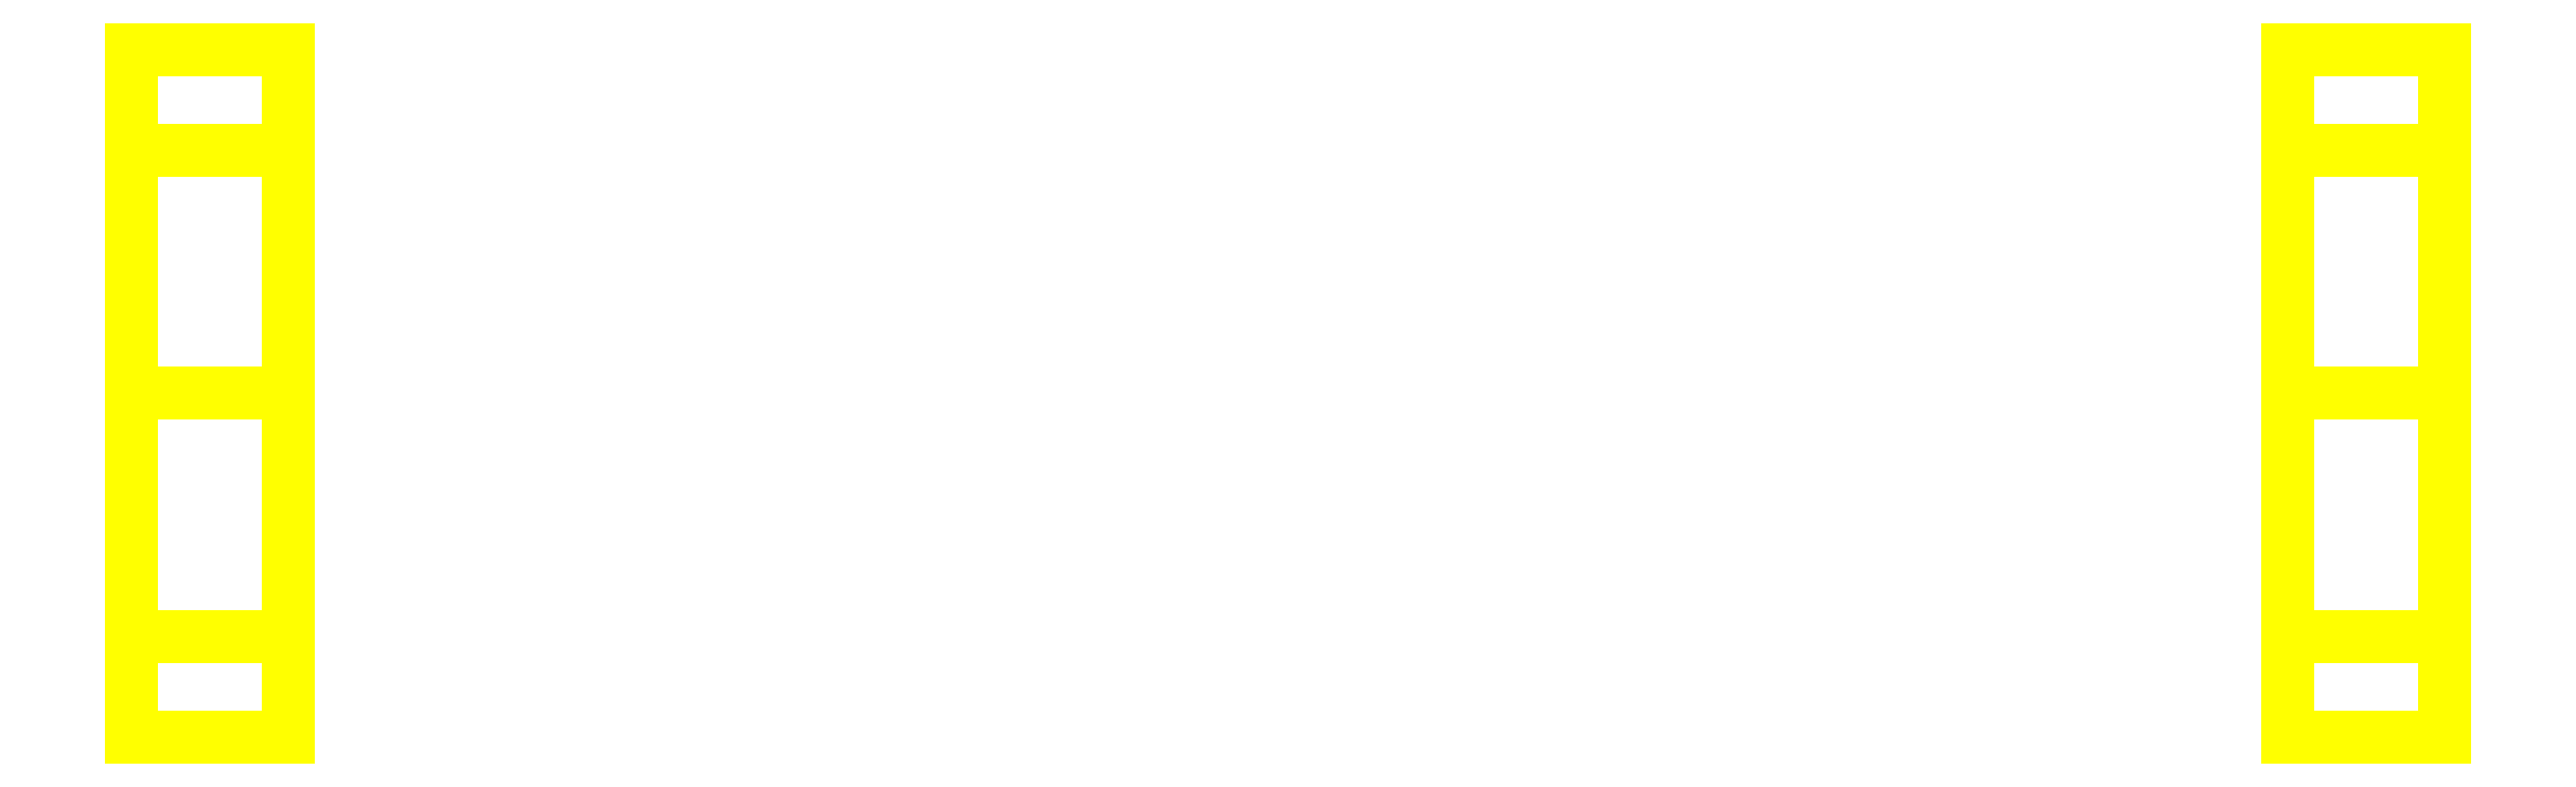
<metadata>
{"format":"dxf","ext":"dxf","renderer":"ezdxf+matplotlib","layout":"modelspace","background":"white","min_lineweight":24,"dpi":150}
</metadata>
<code>
0
SECTION
2
ENTITIES
0
3DFACE
8
WHEELS
10
-0.64
20
-0.22
30
0
11
-0.64
21
-0.1556
31
0.1556
12
-0.74
22
-0.1556
32
0.1556
13
-0.74
23
-0.22
33
0
0
3DFACE
8
WHEELS
10
-0.64
20
-0.1556
30
0.1556
11
-0.64
21
0
31
0.22
12
-0.74
22
0
32
0.22
13
-0.74
23
-0.1556
33
0.1556
0
3DFACE
8
WHEELS
10
-0.64
20
0
30
0.22
11
-0.64
21
0.1556
31
0.1556
12
-0.74
22
0.1556
32
0.1556
13
-0.74
23
0
33
0.22
0
3DFACE
8
WHEELS
10
-0.64
20
0.1556
30
0.1556
11
-0.64
21
0.22
31
0
12
-0.74
22
0.22
32
0
13
-0.74
23
0.1556
33
0.1556
0
3DFACE
8
WHEELS
10
-0.64
20
0.22
30
0
11
-0.64
21
0.1556
31
-0.1556
12
-0.74
22
0.1556
32
-0.1556
13
-0.74
23
0.22
33
0
0
3DFACE
8
WHEELS
10
-0.64
20
0.1556
30
-0.1556
11
-0.64
21
0
31
-0.22
12
-0.74
22
0
32
-0.22
13
-0.74
23
0.1556
33
-0.1556
0
3DFACE
8
WHEELS
10
-0.64
20
0
30
-0.22
11
-0.64
21
-0.1556
31
-0.1556
12
-0.74
22
-0.1556
32
-0.1556
13
-0.74
23
0
33
-0.22
0
3DFACE
8
WHEELS
10
-0.64
20
-0.1556
30
-0.1556
11
-0.64
21
-0.22
31
0
12
-0.74
22
-0.22
32
0
13
-0.74
23
-0.1556
33
-0.1556
0
3DFACE
8
WHEELS
10
-0.74
20
0
30
0.22
11
-0.74
21
0.1556
31
0.1556
12
-0.74
22
0.22
32
0
13
-0.74
23
-0.1556
33
0.1556
0
3DFACE
8
WHEELS
10
-0.74
20
-0.1556
30
0.1556
11
-0.74
21
0.22
31
0
12
-0.74
22
0.1556
32
-0.1556
13
-0.74
23
-0.22
33
0
0
3DFACE
8
WHEELS
10
-0.74
20
-0.22
30
1e-16
11
-0.74
21
0.1556
31
-0.1556
12
-0.74
22
0
32
-0.22
13
-0.74
23
-0.1556
33
-0.1556
0
3DFACE
8
WHEELS
10
-0.64
20
0.22
30
1e-16
11
-0.64
21
-0.1556
31
-0.1556
12
-0.64
22
1e-16
32
-0.22
13
-0.64
23
0.1556
33
-0.1556
0
3DFACE
8
WHEELS
10
-0.64
20
0.1556
30
0.1556
11
-0.64
21
-0.22
31
0
12
-0.64
22
-0.1556
32
-0.1556
13
-0.64
23
0.22
33
0
0
3DFACE
8
WHEELS
10
-0.64
20
1e-16
30
0.22
11
-0.64
21
-0.1556
31
0.1556
12
-0.64
22
-0.22
32
0
13
-0.64
23
0.1556
33
0.1556
0
3DFACE
8
WHEELS
10
0.64
20
-0.22
30
1e-16
11
0.64
21
0.1556
31
-0.1556
12
0.64
22
-2e-16
32
-0.22
13
0.64
23
-0.1556
33
-0.1556
0
3DFACE
8
WHEELS
10
0.64
20
-0.1556
30
0.1556
11
0.64
21
0.22
31
0
12
0.64
22
0.1556
32
-0.1556
13
0.64
23
-0.22
33
0
0
3DFACE
8
WHEELS
10
0.74
20
0.22
30
1e-16
11
0.74
21
-0.1556
31
-0.1556
12
0.74
22
-1e-16
32
-0.22
13
0.74
23
0.1556
33
-0.1556
0
3DFACE
8
WHEELS
10
0.74
20
0.1556
30
0.1556
11
0.74
21
-0.22
31
0
12
0.74
22
-0.1556
32
-0.1556
13
0.74
23
0.22
33
0
0
3DFACE
8
WHEELS
10
0.64
20
0.1556
30
-0.1556
11
0.64
21
0.22
31
0
12
0.74
22
0.22
32
0
13
0.74
23
0.1556
33
-0.1556
0
3DFACE
8
WHEELS
10
0.64
20
-0.22
30
0
11
0.64
21
-0.1556
31
-0.1556
12
0.74
22
-0.1556
32
-0.1556
13
0.74
23
-0.22
33
0
0
3DFACE
8
WHEELS
10
0.64
20
-1e-16
30
-0.22
11
0.64
21
0.1556
31
-0.1556
12
0.74
22
0.1556
32
-0.1556
13
0.74
23
-1e-16
33
-0.22
0
3DFACE
8
WHEELS
10
0.64
20
-0.1556
30
-0.1556
11
0.64
21
-1e-16
31
-0.22
12
0.74
22
-1e-16
32
-0.22
13
0.74
23
-0.1556
33
-0.1556
0
3DFACE
8
WHEELS
10
0.64
20
-2e-16
30
0.22
11
0.64
21
0.1556
31
0.1556
12
0.64
22
0.22
32
0
13
0.64
23
-0.1556
33
0.1556
0
3DFACE
8
WHEELS
10
0.74
20
-1e-16
30
0.22
11
0.74
21
-0.1556
31
0.1556
12
0.74
22
-0.22
32
0
13
0.74
23
0.1556
33
0.1556
0
3DFACE
8
WHEELS
10
0.64
20
-0.1556
30
0.1556
11
0.64
21
-0.22
31
0
12
0.74
22
-0.22
32
0
13
0.74
23
-0.1556
33
0.1556
0
3DFACE
8
WHEELS
10
0.64
20
0.22
30
0
11
0.64
21
0.1556
31
0.1556
12
0.74
22
0.1556
32
0.1556
13
0.74
23
0.22
33
0
0
3DFACE
8
WHEELS
10
0.64
20
-1e-16
30
0.22
11
0.64
21
-0.1556
31
0.1556
12
0.74
22
-0.1556
32
0.1556
13
0.74
23
-1e-16
33
0.22
0
3DFACE
8
WHEELS
10
0.64
20
0.1556
30
0.1556
11
0.64
21
-1e-16
31
0.22
12
0.74
22
-1e-16
32
0.22
13
0.74
23
0.1556
33
0.1556
0
VIEWPORT
8
0
10
144.7
20
101.2
30
0
40
391.1
41
222.2
68
     2
69
     1
0
VIEWPORT
8
0
10
139.2
20
100.8
30
0
40
222.8
41
161.3
68
     1
69
     2
0
ENDSEC
0
EOF

</code>
